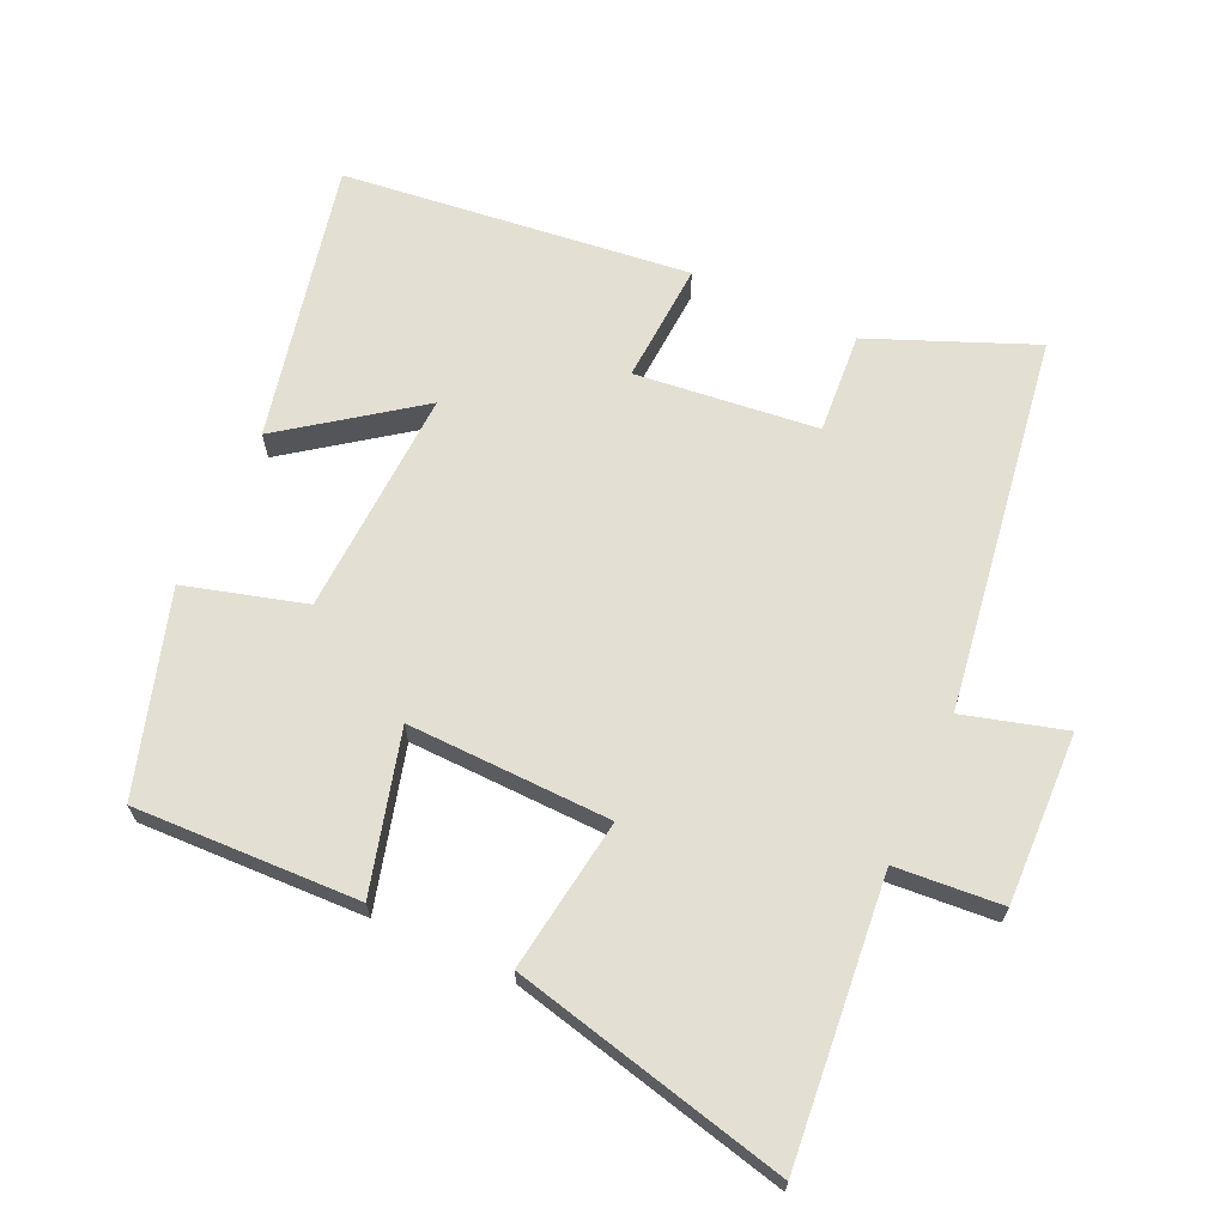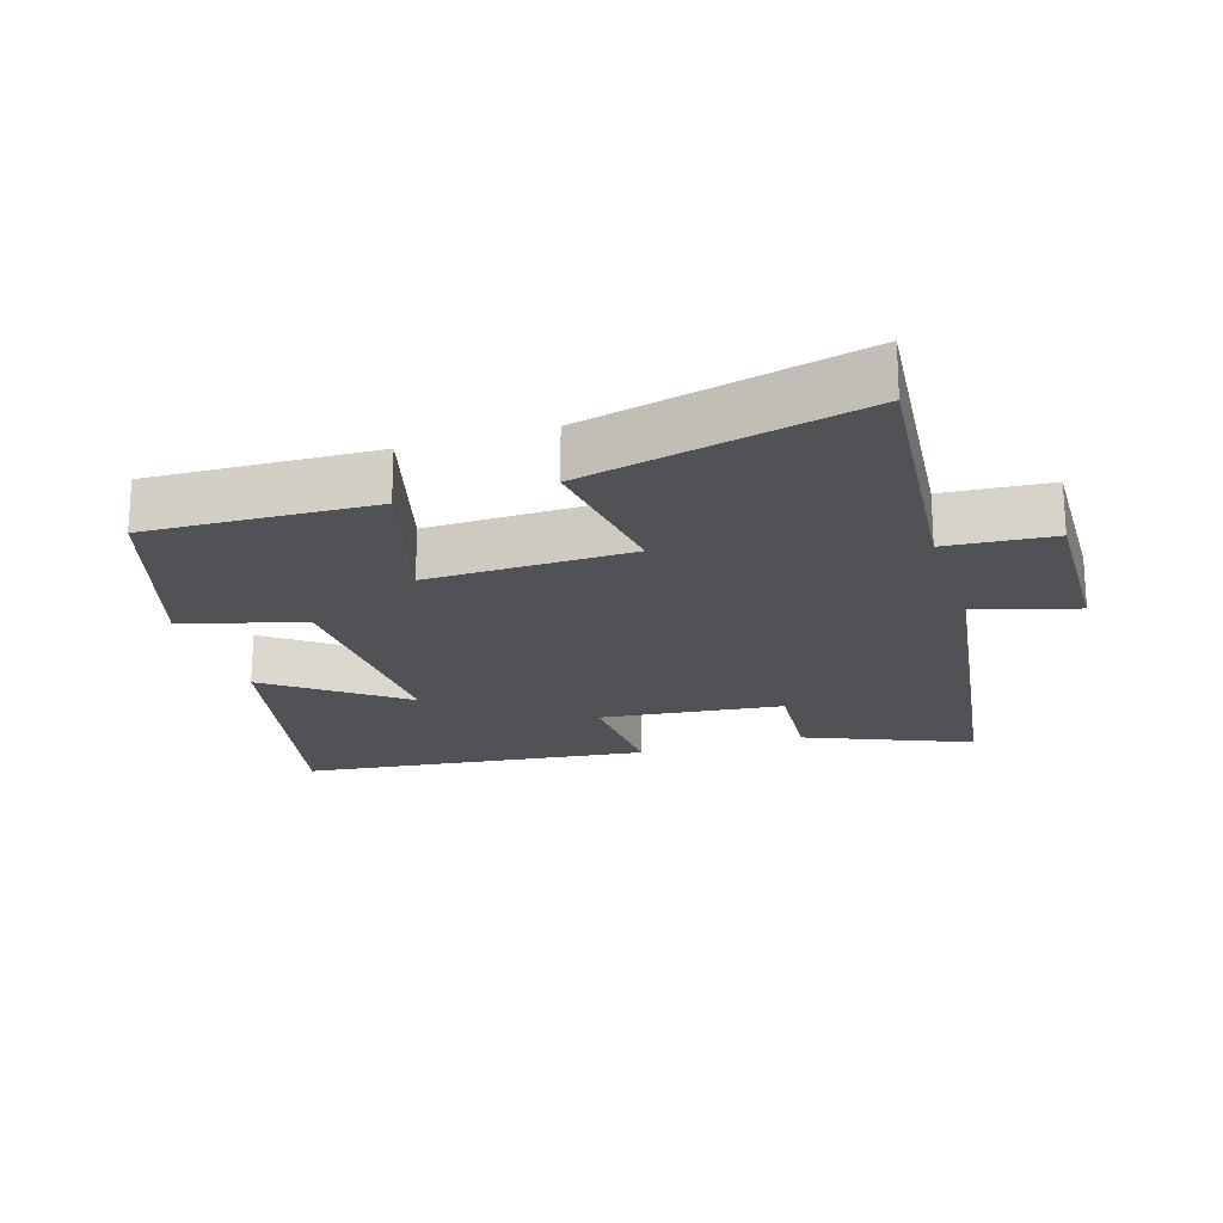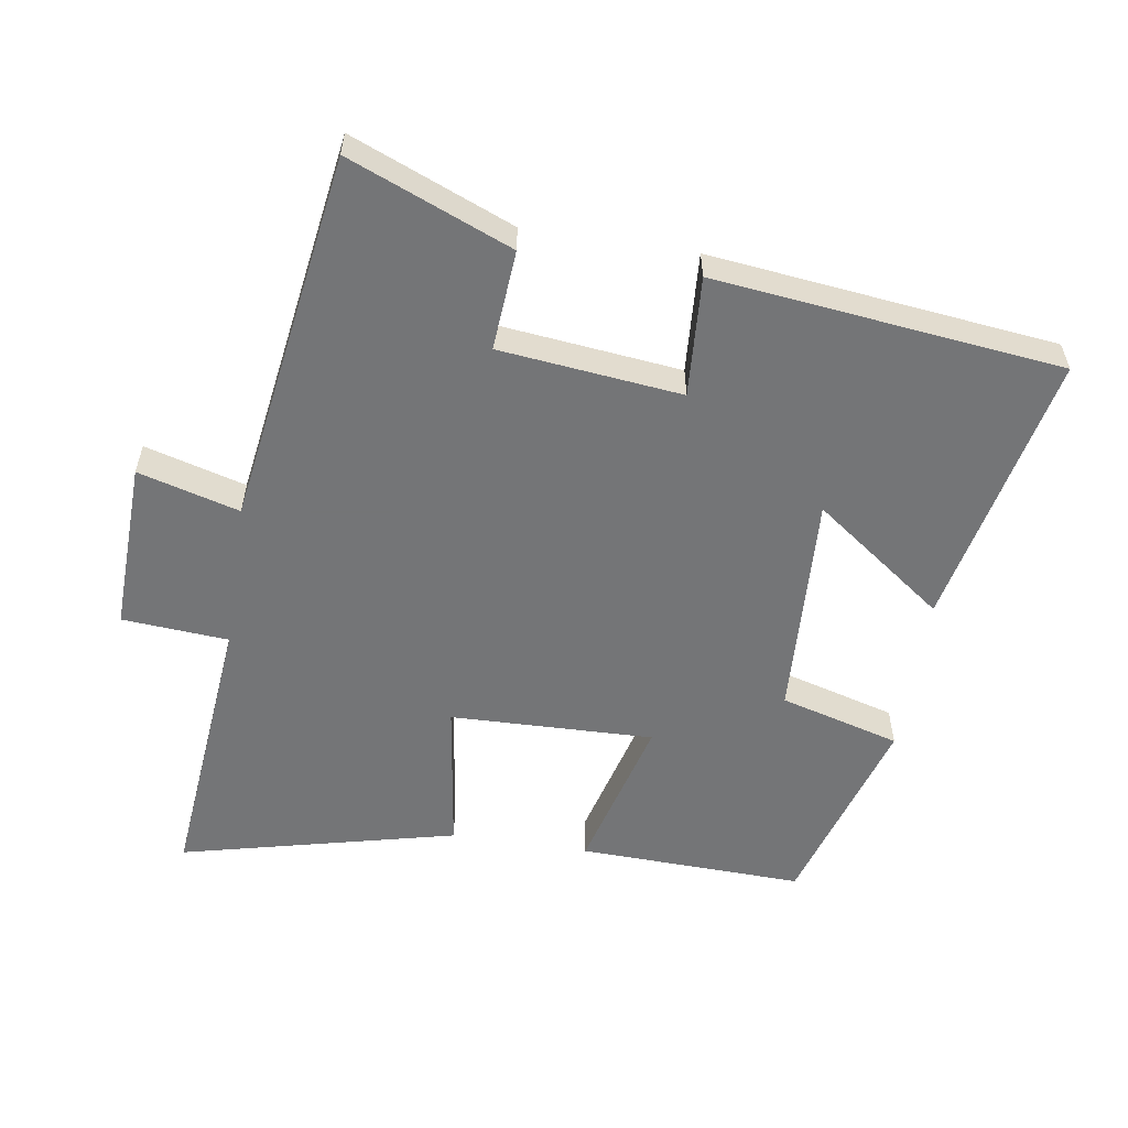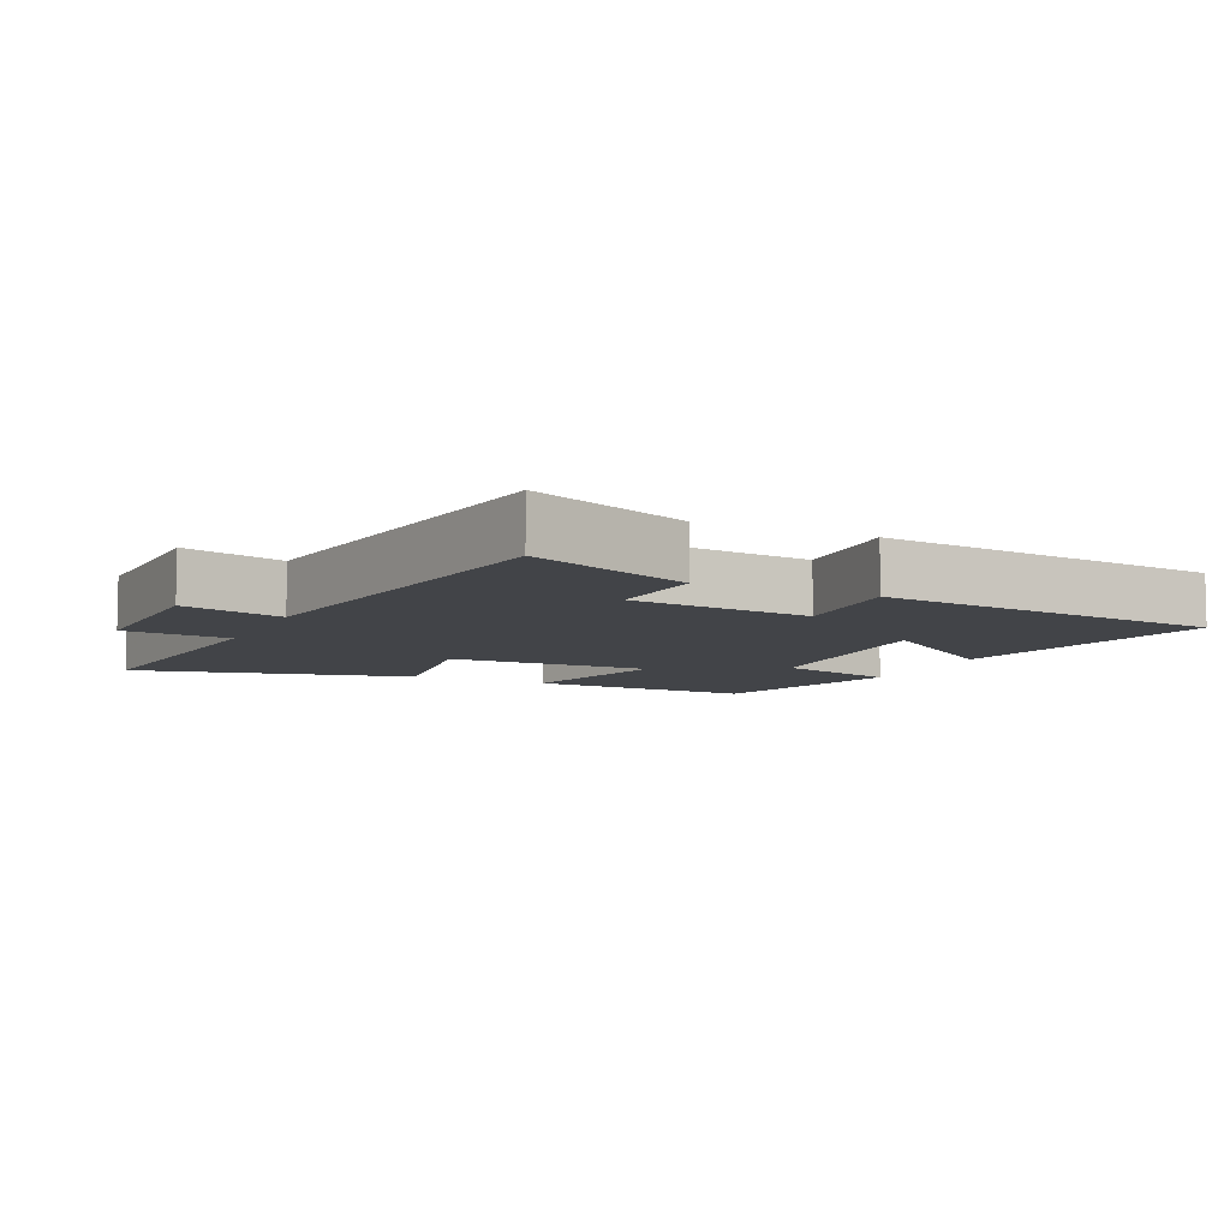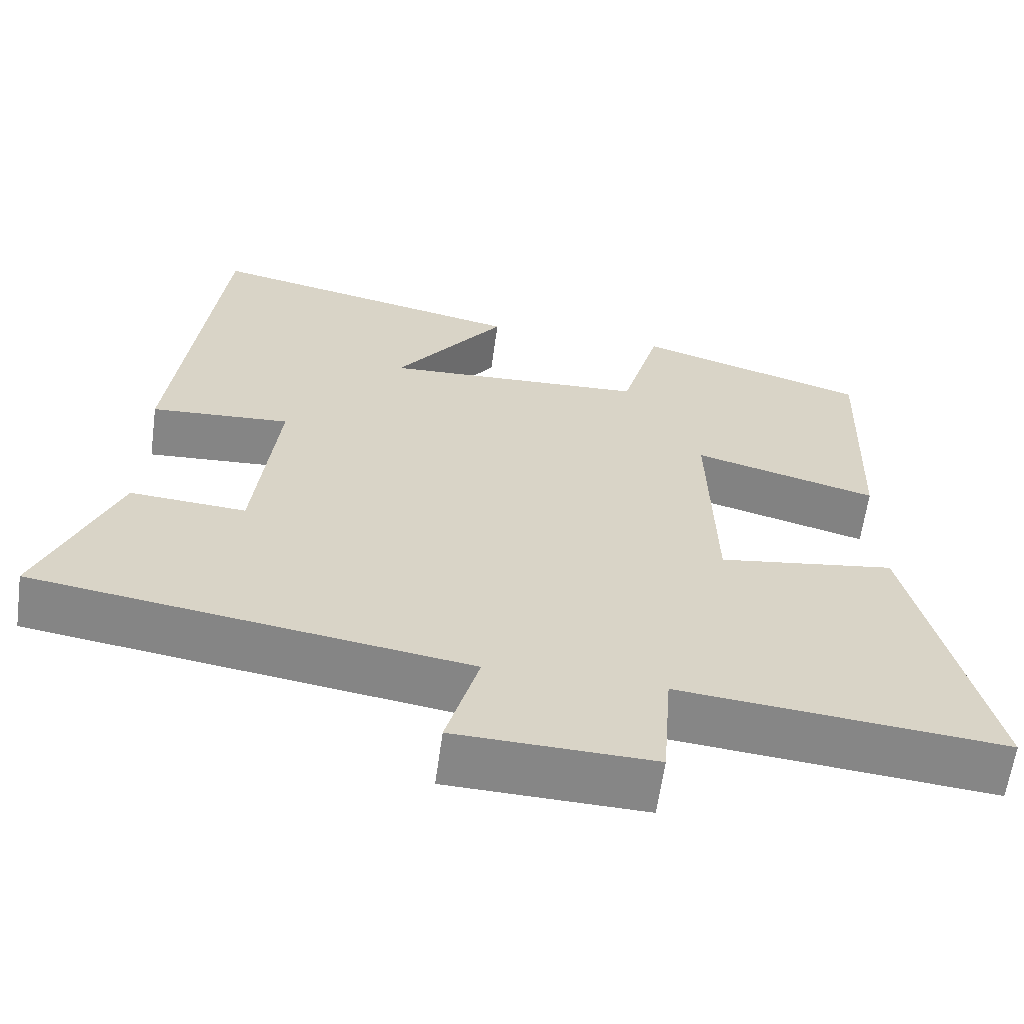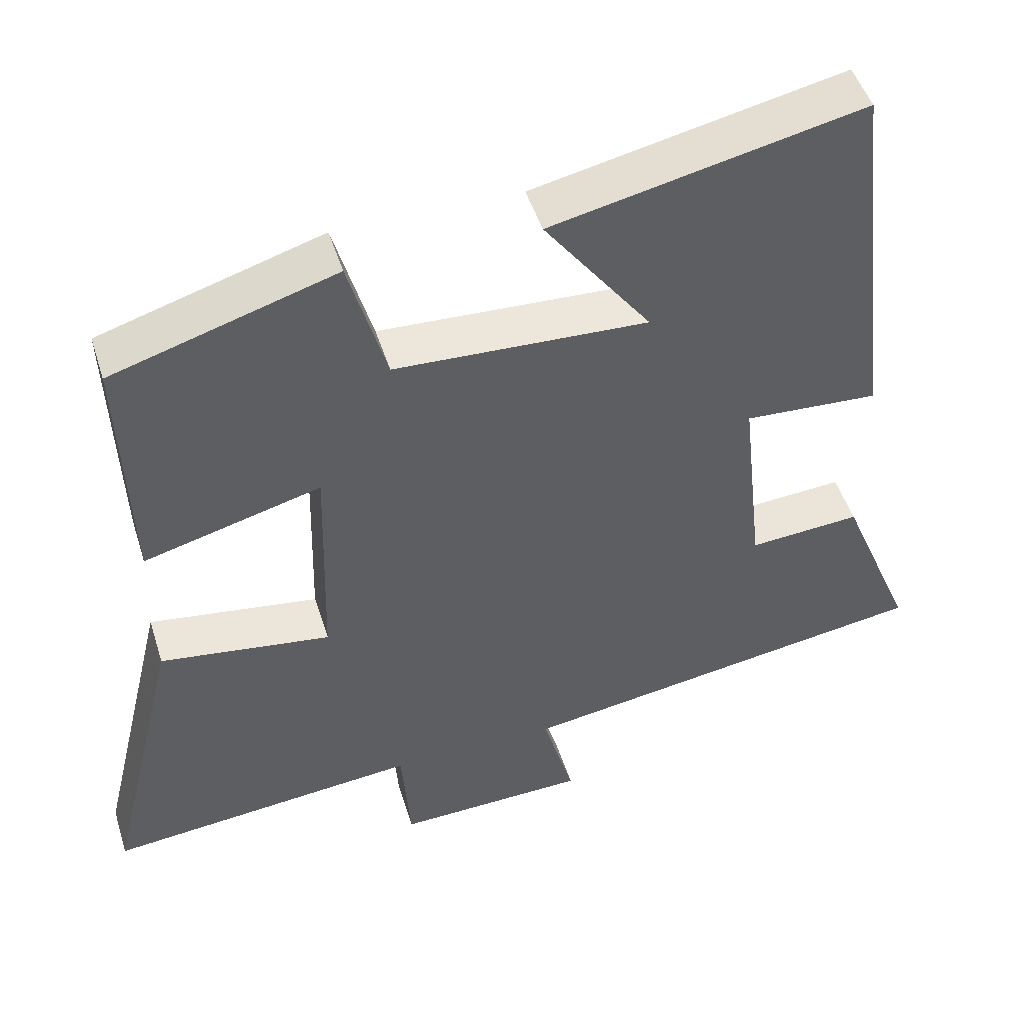
<metadata>
{"format":"obj","ext":"obj","renderer":"f3d","projection":"perspective","resolution":1024,"background":"white","views":[{"elev":67.0,"azim":114.6,"up":"+Y"},{"elev":-20.8,"azim":107.3,"up":"+Y"},{"elev":-56.4,"azim":-98.8,"up":"+Y"},{"elev":-7.9,"azim":-114.9,"up":"+Y"},{"elev":-62.0,"azim":-7.8,"up":"+Z"},{"elev":48.6,"azim":162.8,"up":"+Z"}]}
</metadata>
<code>
v 0.598 0.07 -0.54
v 0.182 0.07 -0.5
v 0.17 0.07 -0.658
v -0.084 0.07 -0.65
v -0.042 0.07 -0.5
v -0.599 0.07 -0.416
v -0.5 0.07 -0.175
v -0.351 0.07 -0.186
v -0.321 0.07 0.084
v -0.5 0.07 0.073
v -0.44 0.07 0.588
v -0.028 0.07 0.5
v -0.17 0.07 0.306
v 0.166 0.07 0.322
v 0.216 0.07 0.5
v 0.511 0.07 0.41
v 0.5 0.07 0.076
v 0.265 0.07 0.139
v 0.273 0.07 -0.163
v 0.5 0.07 -0.13
v 0.598 0 -0.54
v 0.182 0 -0.5
v 0.17 0 -0.658
v -0.084 0 -0.65
v -0.042 0 -0.5
v -0.599 0 -0.416
v -0.5 0 -0.175
v -0.351 0 -0.186
v -0.321 0 0.084
v -0.5 0 0.073
v -0.44 0 0.588
v -0.028 0 0.5
v -0.17 0 0.306
v 0.166 0 0.322
v 0.216 0 0.5
v 0.511 0 0.41
v 0.5 0 0.076
v 0.265 0 0.139
v 0.273 0 -0.163
v 0.5 0 -0.13
f 19 20 1 2
f 18 19 2
f 16 17 18
f 15 16 18
f 14 15 18
f 13 14 18 2
f 10 11 12 13
f 9 10 13
f 13 2 3
f 9 13 3
f 8 9 3
f 5 6 7 8
f 5 8 3
f 3 4 5
f 22 21 40 39
f 22 39 38
f 38 37 36
f 38 36 35
f 38 35 34
f 22 38 34 33
f 33 32 31 30
f 33 30 29
f 23 22 33
f 23 33 29
f 23 29 28
f 28 27 26 25
f 23 28 25
f 25 24 23
f 1 21 22 2
f 2 22 23 3
f 3 23 24 4
f 4 24 25 5
f 5 25 26 6
f 6 26 27 7
f 7 27 28 8
f 8 28 29 9
f 9 29 30 10
f 10 30 31 11
f 11 31 32 12
f 12 32 33 13
f 13 33 34 14
f 14 34 35 15
f 15 35 36 16
f 16 36 37 17
f 17 37 38 18
f 18 38 39 19
f 19 39 40 20
f 20 40 21 1

</code>
